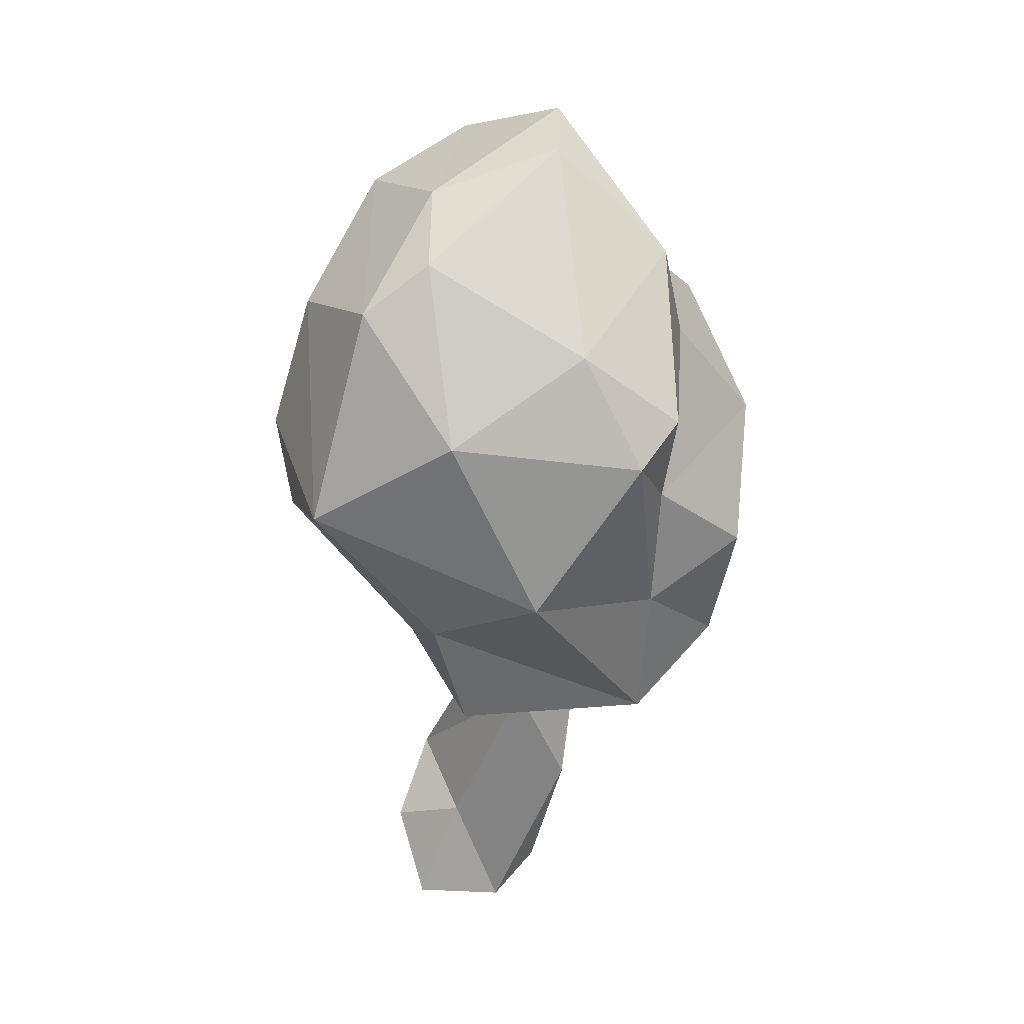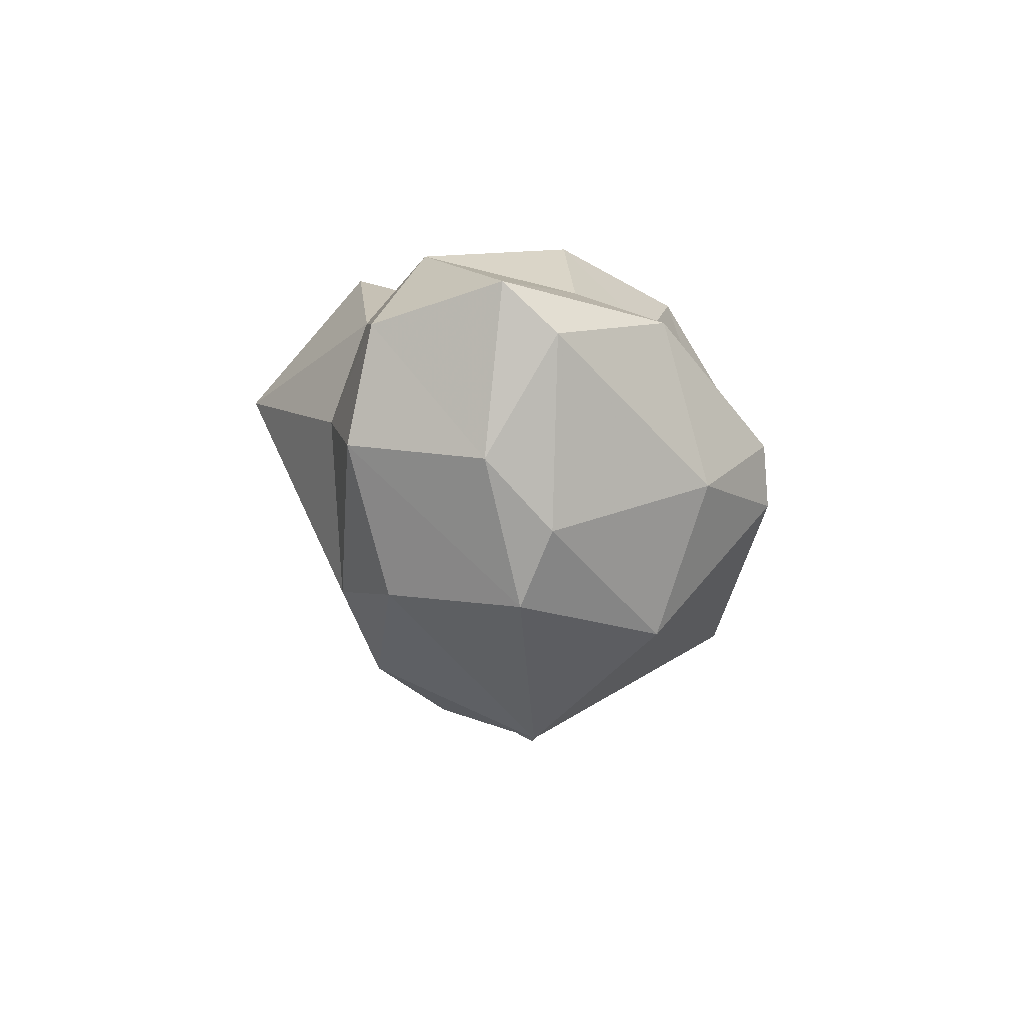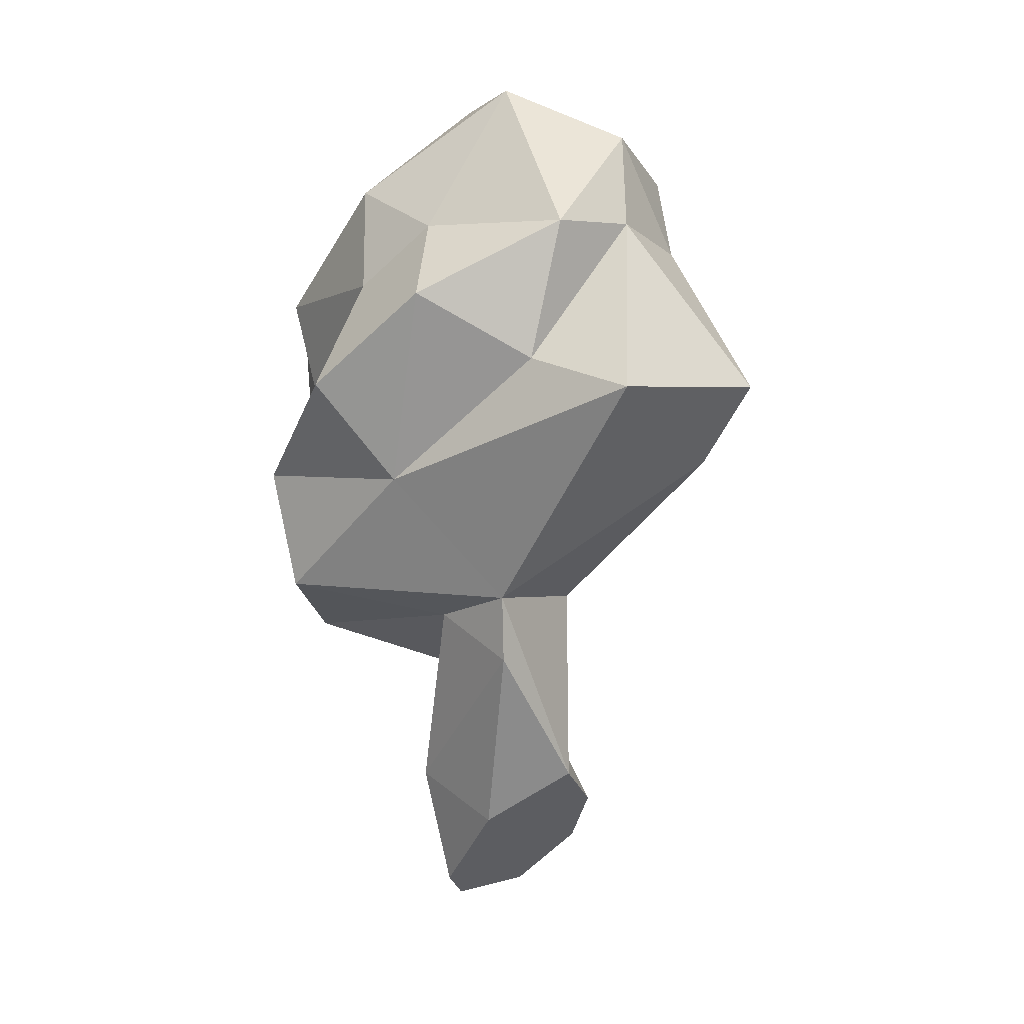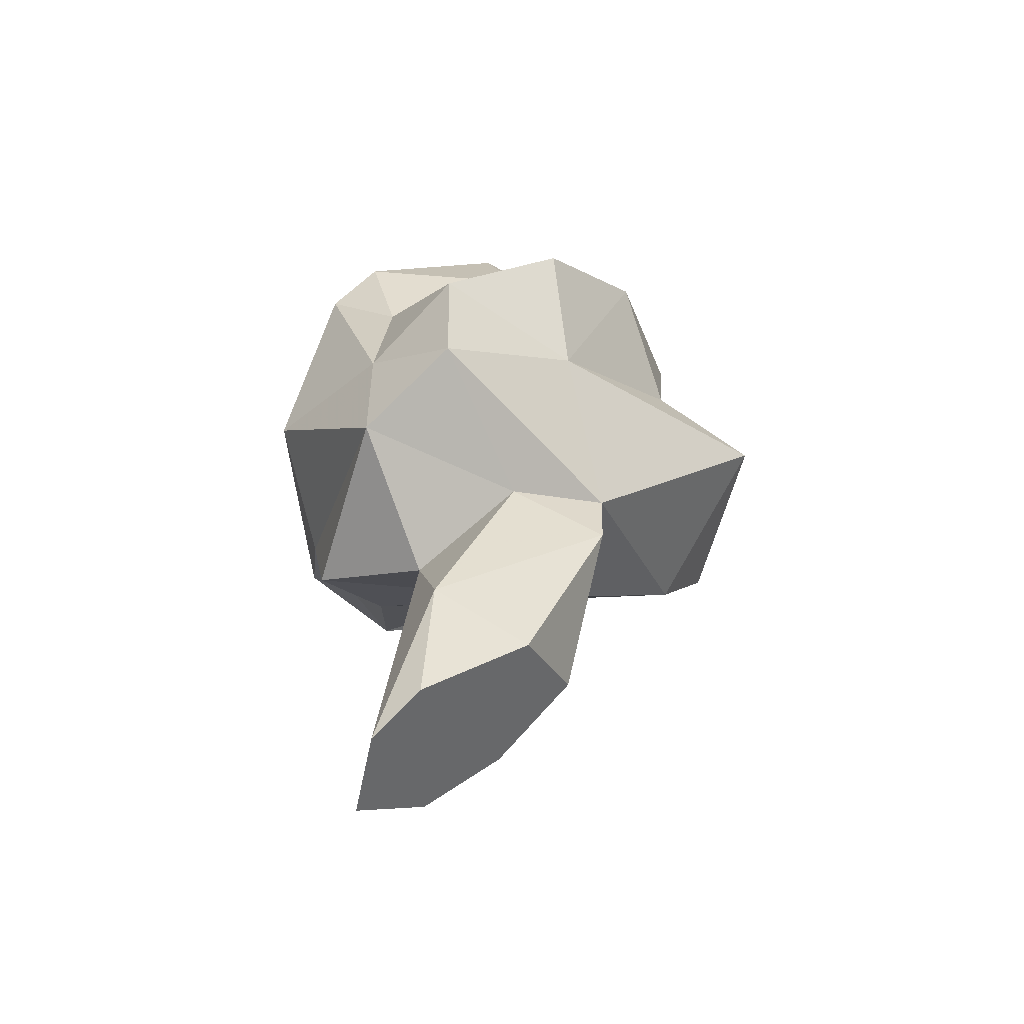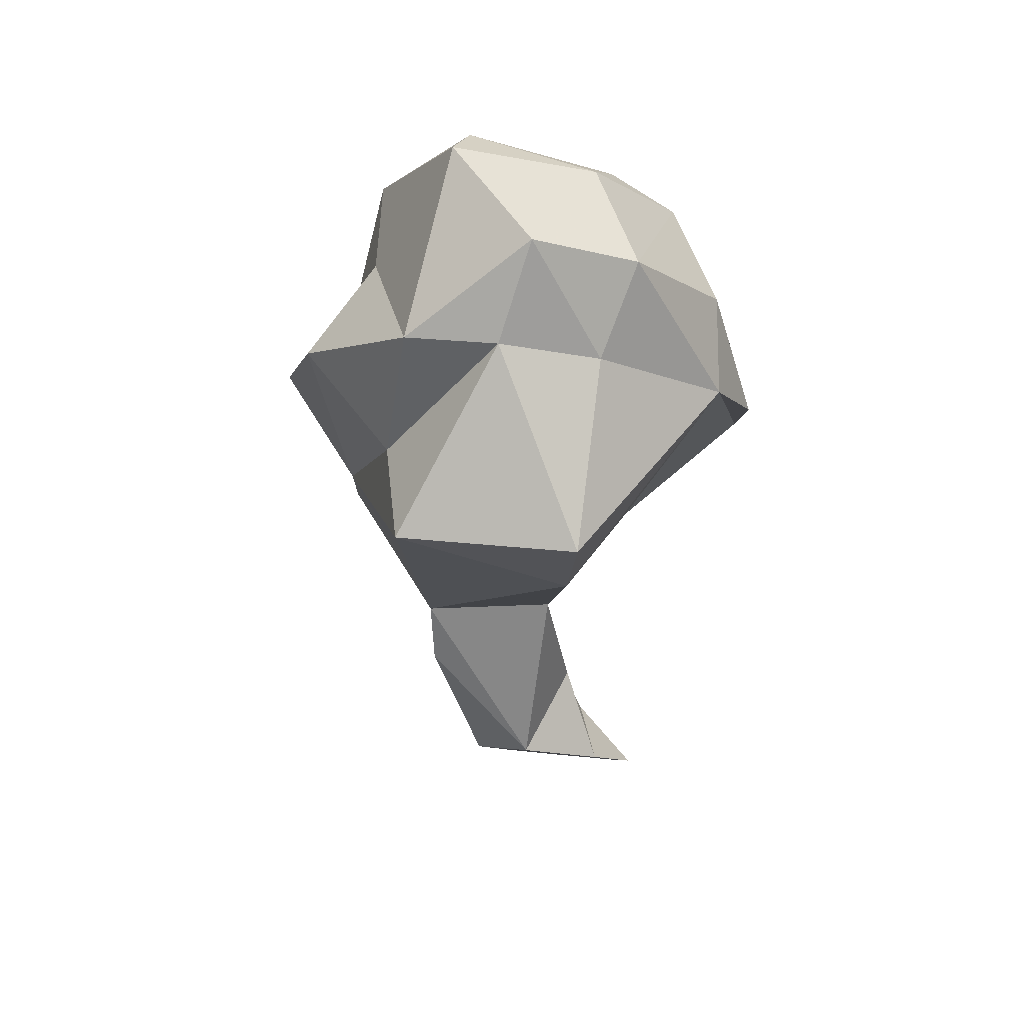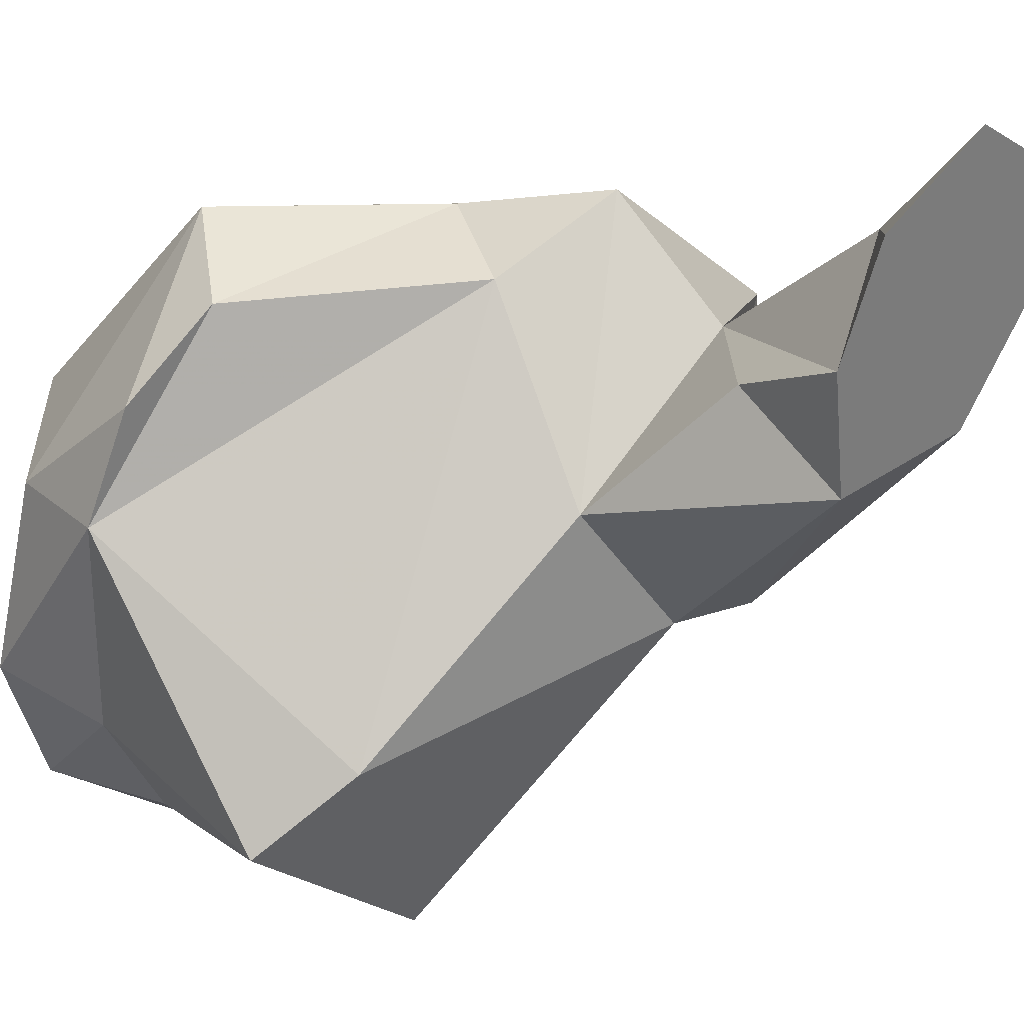
<metadata>
{"format":"obj","ext":"obj","renderer":"f3d","projection":"perspective","resolution":1024,"background":"white","views":[{"elev":32.9,"azim":178.2,"up":"+Z"},{"elev":71.5,"azim":129.5,"up":"+Z"},{"elev":2.7,"azim":-38.2,"up":"+Z"},{"elev":-62.1,"azim":-103.0,"up":"+Z"},{"elev":33.7,"azim":11.0,"up":"+Z"},{"elev":-20.5,"azim":126.6,"up":"+Y"}]}
</metadata>
<code>
v 251.6 190.9 146.3
v 252.4 195.9 142
v 253.4 195.6 136.8
v 255.1 192.1 151
v 256.3 198 145.9
v 259.1 191.2 135.3
v 257 198.5 134.5
v 255.9 199.3 150.3
v 255 189.5 141.9
v 256 193.3 155.5
v 254.1 186.4 150.3
v 256.6 198.6 140.6
v 260.6 191.2 159.4
v 259.3 187 136.4
v 256.7 189.1 153.6
v 259.8 178.8 146.1
v 259.4 187 133.5
v 260.3 194.4 127.1
v 258.3 183.6 147.5
v 257.5 200.9 148.9
v 262.5 194.8 132.3
v 261.8 194.5 121.6
v 261 190.2 125.3
v 259.5 182.9 153.6
v 260.5 188.2 160.1
v 259.9 198.9 153.2
v 267.7 179.2 146.2
v 263.9 187.7 127.6
v 267.2 190 125.7
v 263.7 196 120.3
v 267.5 195.9 120.5
v 262 202.1 142.5
v 264.8 188.8 136.1
v 263.5 183.1 153.7
v 265.4 191.3 130
v 264.6 184.7 157.9
v 265.1 199 134.4
v 266.4 195.7 156.1
v 265.5 200.9 150
v 266.9 181.4 142.7
v 265.6 194.8 125
v 267.6 195.9 137.2
v 266.2 192 157.8
v 268.6 193 123.2
v 266.5 199.5 139.5
v 269.2 196.3 154.1
v 267.7 184.6 152.6
v 268.9 186.8 156.1
v 271.6 199.1 145.6
v 272.5 189 148.9
v 273.7 191.9 146.4
v 272.9 194.9 143.8
v 271.9 191.4 152.3
g foo
f 28 23 22
f 29 28 22
f 29 22 31
f 31 22 30
f 31 44 29
f 23 17 18
f 23 18 22
f 28 17 23
f 18 30 22
f 33 28 35
f 28 29 35
f 30 41 31
f 21 35 29
f 29 41 21
f 29 44 41
f 41 44 31
f 17 14 6
f 17 6 18
f 21 18 6
f 17 28 14
f 18 21 30
f 28 33 14
f 30 21 41
f 16 14 40
f 40 14 33
f 35 21 33
f 27 16 40
f 6 3 7
f 14 9 3
f 14 3 6
f 19 9 16
f 14 16 9
f 21 6 7
f 34 19 16
f 37 21 7
f 27 34 16
f 37 33 21
f 42 33 37
f 47 34 27
f 33 42 40
f 40 42 50
f 27 40 50
f 11 1 9
f 9 2 3
f 9 1 2
f 3 2 12
f 12 7 3
f 19 11 9
f 19 24 11
f 7 12 32
f 19 34 24
f 37 7 45
f 7 32 45
f 42 37 45
f 42 52 50
f 42 45 52
f 47 27 50
f 51 50 52
f 4 1 11
f 4 11 15
f 1 4 5
f 2 1 5
f 2 5 12
f 15 11 24
f 12 20 32
f 34 36 24
f 45 32 49
f 34 47 36
f 36 47 48
f 47 50 48
f 45 49 52
f 53 48 50
f 51 53 50
f 51 49 53
f 52 49 51
f 4 15 10
f 4 10 8
f 4 8 5
f 20 5 8
f 20 12 5
f 10 15 25
f 15 24 25
f 32 20 39
f 24 36 25
f 36 43 25
f 32 39 49
f 43 36 48
f 43 48 46
f 46 49 39
f 46 48 53
f 46 53 49
f 8 10 26
f 26 20 8
f 13 10 25
f 10 13 26
f 20 26 39
f 26 13 38
f 13 25 43
f 38 13 43
f 39 26 38
f 38 43 46
f 39 38 46
g

</code>
